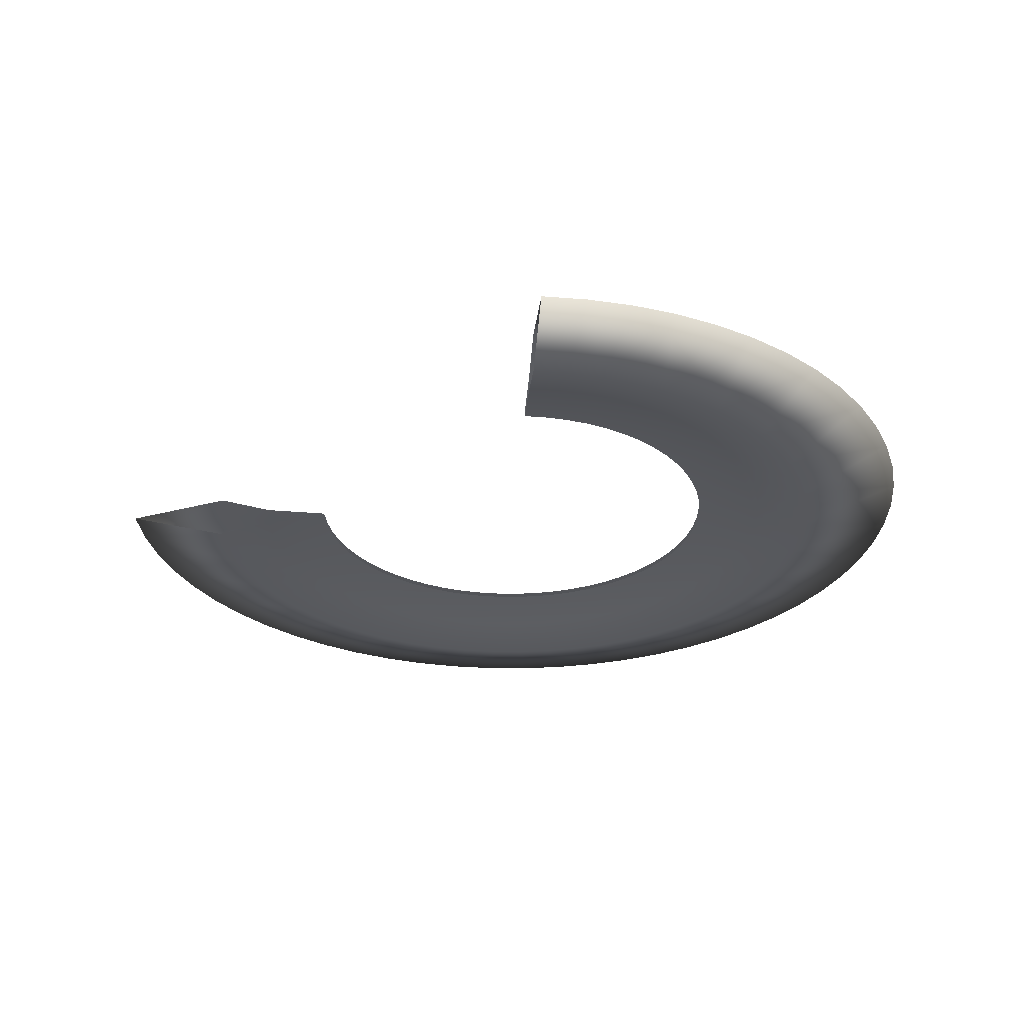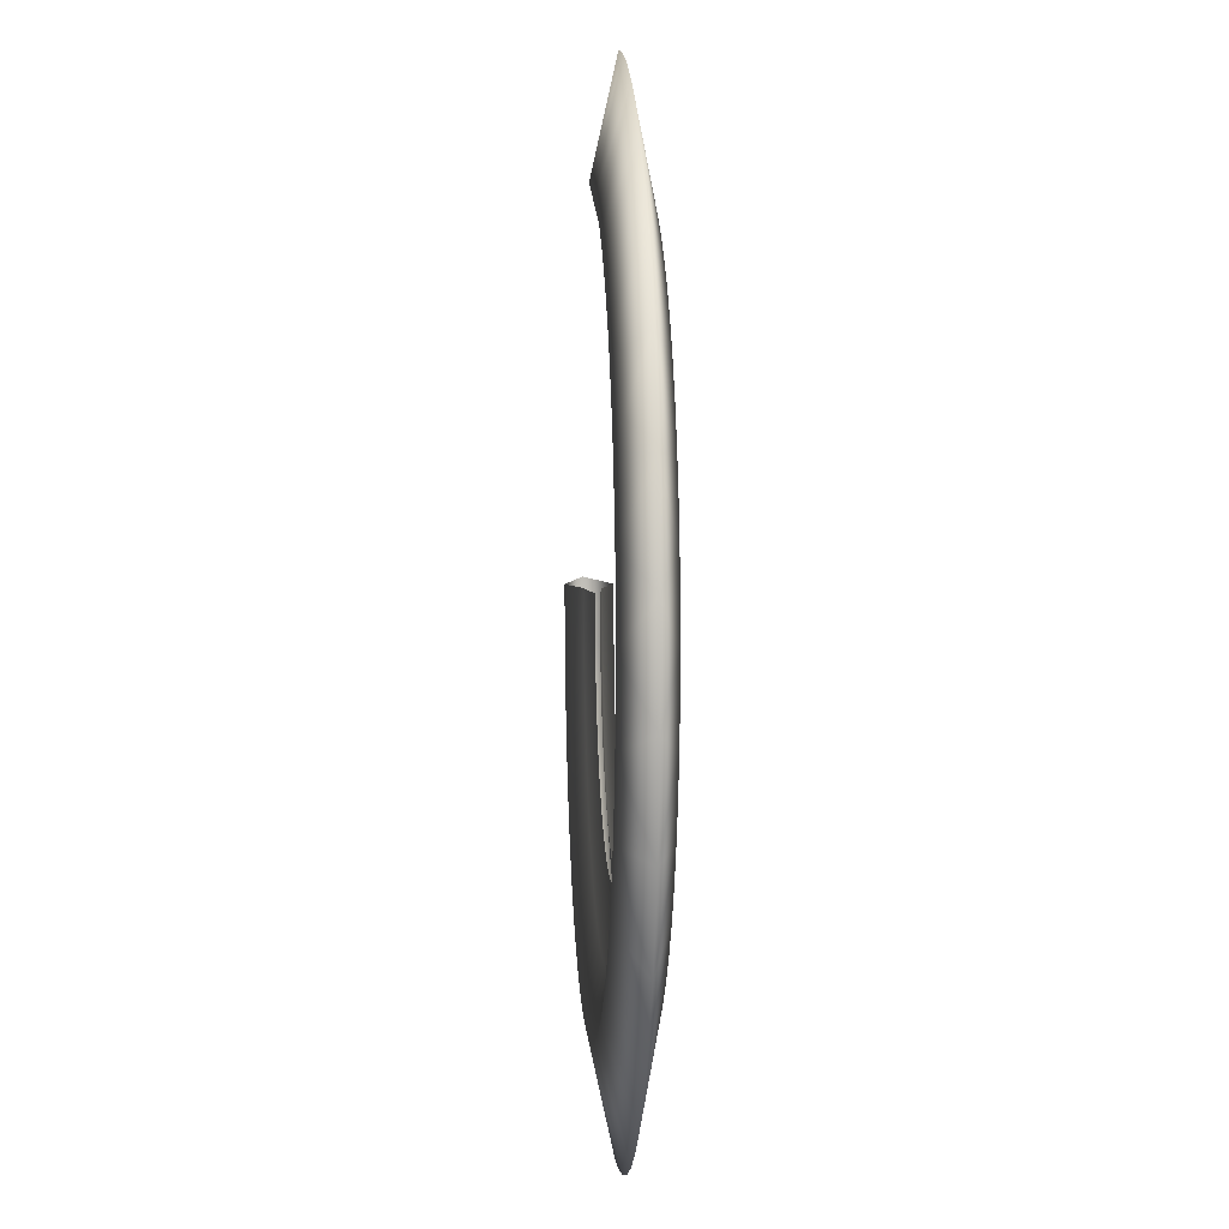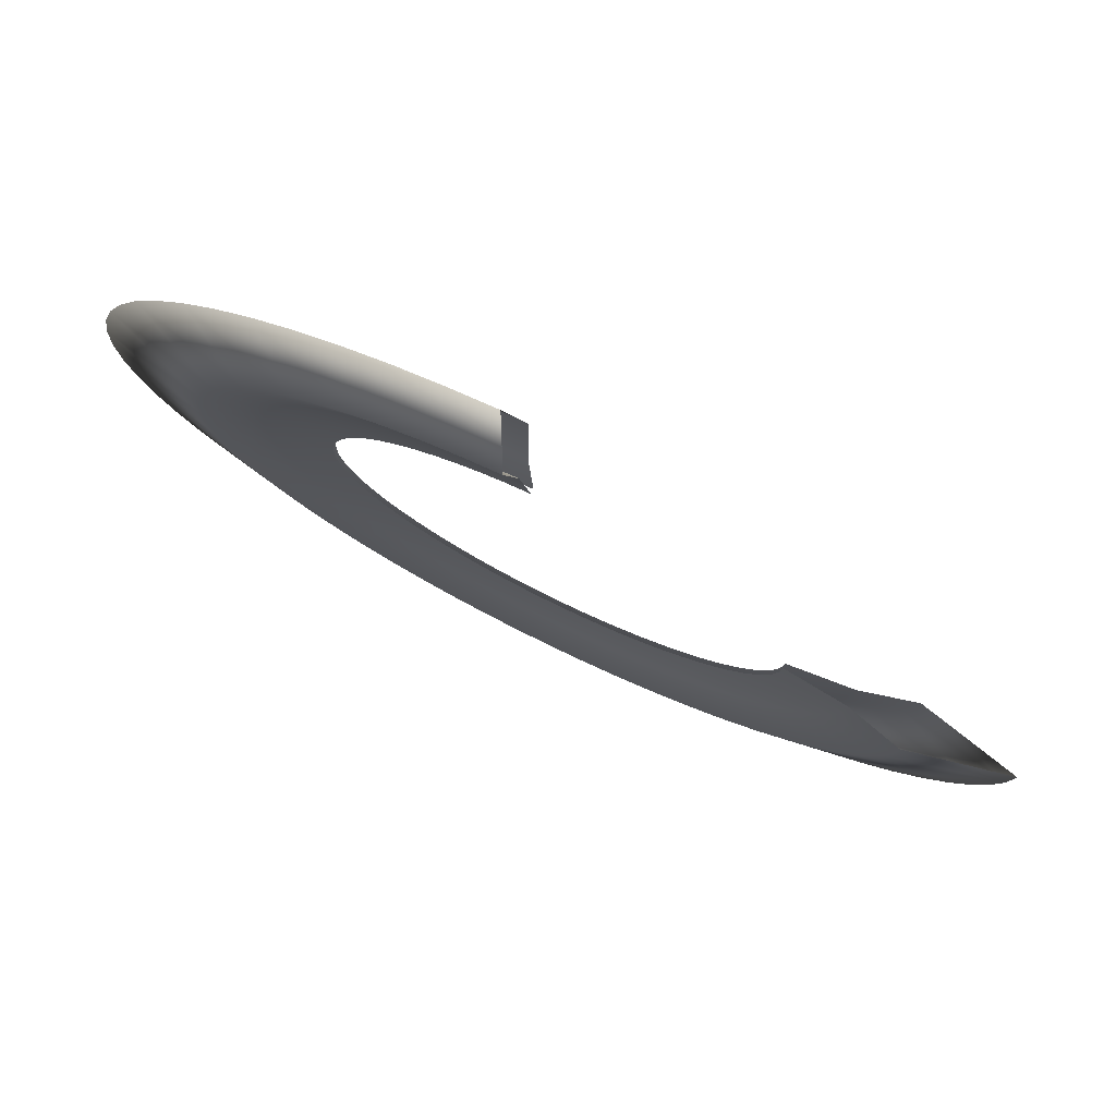
<metadata>
{"format":"obj","ext":"obj","renderer":"f3d","projection":"perspective","resolution":1024,"background":"white","views":[{"elev":-28.7,"azim":-93.9,"up":"+Z"},{"elev":4.5,"azim":86.1,"up":"+Y"},{"elev":78.6,"azim":-154.0,"up":"+Y"}]}
</metadata>
<code>
g Eff_Trail_Cone_01
v 0.07607 0.7237 0.04771
v 0.09882 0.9402 0
v 0.1966 0.9247 0
v 0.1513 0.7118 0.04771
v 0.06368 0.6058 0.01746
v 0.2249 0.6921 0.04771
v 0.2921 0.8991 0
v 0.3845 0.8636 0
v 0.1267 0.5959 0.01746
v 0.04903 0.4665 0.004714
v 0.09752 0.4588 0.004714
v 0.1449 0.4461 0.004714
v 0.1882 0.5794 0.01746
v 0.296 0.6648 0.04771
v 0.2478 0.5565 0.01746
v 0.1908 0.4285 0.004714
v 0.2345 0.4062 0.004714
v 0.3639 0.6302 0.04771
v 0.4727 0.8187 0
v 0.5557 0.7648 0
v 0.3046 0.5276 0.01746
v 0.4277 0.5887 0.04771
v 0.3581 0.4928 0.01746
v 0.2757 0.3795 0.004714
v 0.3138 0.3486 0.004714
v 0.4869 0.5408 0.04771
v 0.6326 0.7025 0
v 0.7025 0.6326 0
v 0.4076 0.4527 0.01746
v 0.5408 0.4869 0.04771
v 0.4527 0.4076 0.01746
v 0.3486 0.3138 0.004714
v 0.3795 0.2757 0.004714
v 0.5887 0.4277 0.04771
v 0.7648 0.5557 0
v 0.8187 0.4727 0
v 0.4928 0.3581 0.01746
v 0.6302 0.3639 0.04771
v 0.5275 0.3046 0.01746
v 0.4062 0.2345 0.004714
v 0.4285 0.1908 0.004714
v 0.6648 0.296 0.04771
v 0.8636 0.3845 0
v 0.8991 0.2921 0
v 0.5565 0.2478 0.01746
v 0.6921 0.2249 0.04771
v 0.5793 0.1882 0.01746
v 0.4461 0.1449 0.004714
v 0.4588 0.09752 0.004714
v 0.7118 0.1513 0.04771
v 0.9247 0.1966 0
v 0.9402 0.09882 0
v 0.5959 0.1267 0.01746
v 0.7237 0.07607 0.04771
v 0.6058 0.06367 0.01746
v 0.4665 0.04903 0.004714
v 0.469 -2.203e-07 0.004714
v 0.7277 -2.293e-07 0.04771
v 0.9454 -2.286e-07 0
v 0.9402 -0.09882 0
v 0.6092 -2.217e-07 0.01746
v 0.7237 -0.07607 0.04771
v 0.6058 -0.06368 0.01746
v 0.4665 -0.04903 0.004714
v 0.4588 -0.09752 0.004714
v 0.7118 -0.1513 0.04771
v 0.9247 -0.1966 0
v 0.8991 -0.2921 0
v 0.5959 -0.1267 0.01746
v 0.6921 -0.2249 0.04771
v 0.5793 -0.1882 0.01746
v 0.4461 -0.1449 0.004714
v 0.4285 -0.1908 0.004714
v 0.6648 -0.296 0.04771
v 0.8636 -0.3845 0
v 0.8187 -0.4727 0
v 0.5565 -0.2478 0.01746
v 0.6302 -0.3639 0.04771
v 0.5275 -0.3046 0.01746
v 0.4062 -0.2345 0.004714
v 0.3795 -0.2757 0.004714
v 0.5887 -0.4277 0.04771
v 0.7648 -0.5557 0
v 0.7025 -0.6326 0
v 0.4928 -0.3581 0.01746
v 0.5408 -0.4869 0.04771
v 0.4527 -0.4076 0.01746
v 0.3486 -0.3138 0.004714
v 0.3138 -0.3486 0.004714
v 0.4869 -0.5408 0.04771
v 0.6326 -0.7025 0
v 0.5557 -0.7648 0
v 0.4076 -0.4527 0.01746
v 0.4277 -0.5887 0.04771
v 0.3581 -0.4928 0.01746
v 0.2757 -0.3795 0.004714
v 0.2345 -0.4062 0.004714
v 0.3639 -0.6302 0.04771
v 0.4727 -0.8187 0
v 0.3845 -0.8636 0
v 0.3046 -0.5276 0.01746
v 0.296 -0.6648 0.04771
v 0.2478 -0.5565 0.01746
v 0.1908 -0.4285 0.004714
v 0.1449 -0.4461 0.004714
v 0.2249 -0.6921 0.04771
v 0.2921 -0.8991 0
v 0.1965 -0.9247 0
v 0.1882 -0.5794 0.01746
v 0.1513 -0.7118 0.04771
v 0.1267 -0.5959 0.01746
v 0.09752 -0.4588 0.004714
v 0.04903 -0.4665 0.004714
v 0.07607 -0.7237 0.04771
v 0.09882 -0.9402 0
v -4.39e-07 -0.9454 0
v 0.06368 -0.6058 0.01746
v -3.82e-07 -0.7277 0.04771
v -3.512e-07 -0.6092 0.01746
v -3.179e-07 -0.469 0.004714
v -0.04903 -0.4665 0.004714
v -0.07607 -0.7237 0.04771
v -0.09882 -0.9402 0
v -0.1966 -0.9247 0
v -0.06368 -0.6058 0.01746
v -0.1513 -0.7118 0.04771
v -0.1267 -0.5959 0.01746
v -0.09752 -0.4588 0.004714
v -0.1449 -0.4461 0.004714
v -0.2249 -0.6921 0.04771
v -0.2921 -0.8991 0
v -0.3845 -0.8636 0
v -0.1882 -0.5794 0.01746
v -0.296 -0.6648 0.04771
v -0.2478 -0.5565 0.01746
v -0.1908 -0.4285 0.004714
v -0.2345 -0.4062 0.004714
v -0.3639 -0.6302 0.04771
v -0.4727 -0.8187 0
v -0.5557 -0.7648 0
v -0.3046 -0.5276 0.01746
v -0.4277 -0.5887 0.04771
v -0.3581 -0.4928 0.01746
v -0.2757 -0.3795 0.004714
v -0.3138 -0.3486 0.004714
v -0.4869 -0.5408 0.04771
v -0.6326 -0.7025 0
v -0.7025 -0.6326 0
v -0.4076 -0.4527 0.01746
v -0.5408 -0.4869 0.04771
v -0.4527 -0.4076 0.01746
v -0.3486 -0.3138 0.004714
v -0.3795 -0.2757 0.004714
v -0.5887 -0.4277 0.04771
v -0.7648 -0.5557 0
v -0.8187 -0.4727 0
v -0.4928 -0.3581 0.01746
v -0.6302 -0.3639 0.04771
v -0.5275 -0.3046 0.01746
v -0.4062 -0.2345 0.004714
v -0.4285 -0.1908 0.004714
v -0.6648 -0.296 0.04771
v -0.8636 -0.3845 0
v -0.8991 -0.2921 0
v -0.5565 -0.2478 0.01746
v -0.6921 -0.2249 0.04771
v -0.5793 -0.1882 0.01746
v -0.4461 -0.1449 0.004714
v -0.4588 -0.09752 0.004714
v -0.7118 -0.1513 0.04771
v -0.9247 -0.1966 0
v -0.9402 -0.09882 0
v -0.5959 -0.1267 0.01746
v -0.7237 -0.07607 0.04771
v -0.6058 -0.06367 0.01746
v -0.4665 -0.04903 0.004714
v -0.469 -1.484e-07 0.004714
v -0.6092 -1.298e-07 0.01746
v -0.7277 -1.19e-07 0.04771
v -0.9454 -8.478e-08 0
v 0.1966 0.9247 0
v 0.09882 0.9402 0
v 0.07607 0.7237 -0.04771
v 0.1513 0.7118 -0.04771
v 0.2249 0.6921 -0.04771
v 0.2921 0.8991 0
v 0.3845 0.8636 0
v 0.1267 0.5959 -0.01746
v 0.06368 0.6058 -0.01746
v 0.04903 0.4665 -0.004714
v 0.09752 0.4588 -0.004714
v 0.1449 0.4461 -0.004714
v 0.1882 0.5794 -0.01746
v 0.2478 0.5565 -0.01746
v 0.1908 0.4285 -0.004714
v 0.2345 0.4062 -0.004714
v 0.296 0.6648 -0.04771
v 0.3046 0.5276 -0.01746
v 0.3639 0.6302 -0.04771
v 0.4727 0.8187 0
v 0.5557 0.7648 0
v 0.3581 0.4928 -0.01746
v 0.2757 0.3795 -0.004714
v 0.3138 0.3486 -0.004714
v 0.4277 0.5887 -0.04771
v 0.4076 0.4527 -0.01746
v 0.4869 0.5408 -0.04771
v 0.6326 0.7025 0
v 0.7025 0.6326 0
v 0.4527 0.4076 -0.01746
v 0.3486 0.3138 -0.004714
v 0.3795 0.2757 -0.004714
v 0.5408 0.4869 -0.04771
v 0.4928 0.3581 -0.01746
v 0.5887 0.4277 -0.04771
v 0.7648 0.5557 0
v 0.8187 0.4727 0
v 0.5275 0.3046 -0.01746
v 0.4062 0.2345 -0.004714
v 0.4285 0.1908 -0.004714
v 0.6302 0.3639 -0.04771
v 0.5565 0.2478 -0.01746
v 0.6648 0.296 -0.04771
v 0.8636 0.3845 0
v 0.8991 0.2921 0
v 0.5793 0.1882 -0.01746
v 0.4461 0.1449 -0.004714
v 0.4588 0.09752 -0.004714
v 0.6921 0.2249 -0.04771
v 0.5959 0.1267 -0.01746
v 0.7118 0.1513 -0.04771
v 0.9247 0.1966 0
v 0.9402 0.09882 0
v 0.6058 0.06367 -0.01746
v 0.4665 0.04903 -0.004714
v 0.469 -2.203e-07 -0.004714
v 0.7237 0.07607 -0.04771
v 0.6092 -2.204e-07 -0.01746
v 0.7277 -2.287e-07 -0.04771
v 0.9454 -2.286e-07 0
v 0.9402 -0.09882 0
v 0.6058 -0.06368 -0.01746
v 0.4665 -0.04903 -0.004714
v 0.4588 -0.09752 -0.004714
v 0.7237 -0.07607 -0.04771
v 0.5959 -0.1267 -0.01746
v 0.7118 -0.1513 -0.04771
v 0.9247 -0.1966 0
v 0.8991 -0.2921 0
v 0.5793 -0.1882 -0.01746
v 0.4461 -0.1449 -0.004714
v 0.4285 -0.1908 -0.004714
v 0.6921 -0.2249 -0.04771
v 0.5565 -0.2478 -0.01746
v 0.6648 -0.296 -0.04771
v 0.8636 -0.3845 0
v 0.8187 -0.4727 0
v 0.5275 -0.3046 -0.01746
v 0.4062 -0.2345 -0.004714
v 0.3795 -0.2757 -0.004714
v 0.6302 -0.3639 -0.04771
v 0.4928 -0.3581 -0.01746
v 0.5887 -0.4277 -0.04771
v 0.7648 -0.5557 0
v 0.7025 -0.6326 0
v 0.4527 -0.4076 -0.01746
v 0.3486 -0.3138 -0.004714
v 0.3138 -0.3486 -0.004714
v 0.5408 -0.4869 -0.04771
v 0.4076 -0.4527 -0.01746
v 0.4869 -0.5408 -0.04771
v 0.6326 -0.7025 0
v 0.5557 -0.7648 0
v 0.3581 -0.4928 -0.01746
v 0.2757 -0.3795 -0.004714
v 0.2345 -0.4062 -0.004714
v 0.4277 -0.5887 -0.04771
v 0.3046 -0.5276 -0.01746
v 0.3639 -0.6302 -0.04771
v 0.4727 -0.8187 0
v 0.3845 -0.8636 0
v 0.2478 -0.5565 -0.01746
v 0.1908 -0.4285 -0.004714
v 0.1449 -0.4461 -0.004714
v 0.296 -0.6648 -0.04771
v 0.1882 -0.5794 -0.01746
v 0.2249 -0.6921 -0.04771
v 0.2921 -0.8991 0
v 0.1965 -0.9247 0
v 0.1267 -0.5959 -0.01746
v 0.09752 -0.4588 -0.004714
v 0.04903 -0.4665 -0.004714
v 0.1513 -0.7118 -0.04771
v 0.06368 -0.6058 -0.01746
v 0.07607 -0.7237 -0.04771
v 0.09882 -0.9402 0
v -4.39e-07 -0.9454 0
v -3.512e-07 -0.6092 -0.01746
v -3.179e-07 -0.469 -0.004714
v -0.04903 -0.4665 -0.004714
v -3.82e-07 -0.7277 -0.04771
v -0.06368 -0.6058 -0.01746
v -0.07607 -0.7237 -0.04771
v -0.09882 -0.9402 0
v -0.1966 -0.9247 0
v -0.1267 -0.5959 -0.01746
v -0.09752 -0.4588 -0.004714
v -0.1449 -0.4461 -0.004714
v -0.1513 -0.7118 -0.04771
v -0.1882 -0.5794 -0.01746
v -0.2249 -0.6921 -0.04771
v -0.2921 -0.8991 0
v -0.3845 -0.8636 0
v -0.2478 -0.5565 -0.01746
v -0.1908 -0.4285 -0.004714
v -0.2345 -0.4062 -0.004714
v -0.296 -0.6648 -0.04771
v -0.3046 -0.5276 -0.01746
v -0.3639 -0.6302 -0.04771
v -0.4727 -0.8187 0
v -0.5557 -0.7648 0
v -0.3581 -0.4928 -0.01746
v -0.2757 -0.3795 -0.004714
v -0.3138 -0.3486 -0.004714
v -0.4277 -0.5887 -0.04771
v -0.4076 -0.4527 -0.01746
v -0.4869 -0.5408 -0.04771
v -0.6326 -0.7025 0
v -0.7025 -0.6326 0
v -0.4527 -0.4076 -0.01746
v -0.3486 -0.3138 -0.004714
v -0.3795 -0.2757 -0.004714
v -0.5408 -0.4869 -0.04771
v -0.4928 -0.3581 -0.01746
v -0.5887 -0.4277 -0.04771
v -0.7648 -0.5557 0
v -0.8187 -0.4727 0
v -0.5275 -0.3046 -0.01746
v -0.4062 -0.2345 -0.004714
v -0.4285 -0.1908 -0.004714
v -0.6302 -0.3639 -0.04771
v -0.5565 -0.2478 -0.01746
v -0.6648 -0.296 -0.04771
v -0.8636 -0.3845 0
v -0.8991 -0.2921 0
v -0.5793 -0.1882 -0.01746
v -0.4461 -0.1449 -0.004714
v -0.4588 -0.09752 -0.004714
v -0.6921 -0.2249 -0.04771
v -0.5959 -0.1267 -0.01746
v -0.7118 -0.1513 -0.04771
v -0.9247 -0.1966 0
v -0.9402 -0.09882 0
v -0.6058 -0.06367 -0.01746
v -0.4665 -0.04903 -0.004714
v -0.469 -1.484e-07 -0.004714
v -0.6092 -1.285e-07 -0.01746
v -0.7237 -0.07607 -0.04771
v -0.7277 -1.183e-07 -0.04771
v -0.9454 -8.478e-08 0
g Eff_Trail_Cone_01_0
f 3 2 1
f 4 3 1
f 4 1 5
f 4 6 3
f 6 7 3
f 8 7 6
f 9 4 5
f 6 4 9
f 9 5 10
f 11 9 10
f 9 11 12
f 13 6 9
f 13 9 12
f 14 8 6
f 14 6 13
f 15 13 12
f 15 14 13
f 16 15 12
f 15 16 17
f 14 18 8
f 18 14 15
f 18 19 8
f 20 19 18
f 21 15 17
f 21 18 15
f 22 20 18
f 22 18 21
f 23 21 17
f 23 22 21
f 24 23 17
f 23 24 25
f 22 26 20
f 26 22 23
f 26 27 20
f 28 27 26
f 29 23 25
f 29 26 23
f 30 28 26
f 30 26 29
f 31 29 25
f 31 30 29
f 32 31 25
f 31 32 33
f 30 34 28
f 34 30 31
f 34 35 28
f 36 35 34
f 37 31 33
f 37 34 31
f 38 36 34
f 38 34 37
f 39 37 33
f 39 38 37
f 40 39 33
f 39 40 41
f 38 42 36
f 42 38 39
f 42 43 36
f 44 43 42
f 45 39 41
f 45 42 39
f 46 44 42
f 46 42 45
f 47 45 41
f 47 46 45
f 48 47 41
f 47 48 49
f 46 50 44
f 50 46 47
f 50 51 44
f 52 51 50
f 53 47 49
f 53 50 47
f 54 52 50
f 54 50 53
f 55 53 49
f 55 54 53
f 56 55 49
f 55 56 57
f 54 58 52
f 58 54 55
f 58 59 52
f 60 59 58
f 61 55 57
f 61 58 55
f 62 60 58
f 62 58 61
f 63 61 57
f 63 62 61
f 64 63 57
f 63 64 65
f 62 66 60
f 66 62 63
f 66 67 60
f 68 67 66
f 69 63 65
f 69 66 63
f 70 68 66
f 70 66 69
f 71 69 65
f 71 70 69
f 72 71 65
f 71 72 73
f 70 74 68
f 74 70 71
f 74 75 68
f 76 75 74
f 77 71 73
f 77 74 71
f 78 76 74
f 78 74 77
f 79 77 73
f 79 78 77
f 80 79 73
f 79 80 81
f 78 82 76
f 82 78 79
f 82 83 76
f 84 83 82
f 85 79 81
f 85 82 79
f 86 84 82
f 86 82 85
f 87 85 81
f 87 86 85
f 88 87 81
f 87 88 89
f 86 90 84
f 90 86 87
f 90 91 84
f 92 91 90
f 93 87 89
f 93 90 87
f 94 92 90
f 94 90 93
f 95 93 89
f 95 94 93
f 96 95 89
f 95 96 97
f 94 98 92
f 98 94 95
f 98 99 92
f 100 99 98
f 101 95 97
f 101 98 95
f 102 100 98
f 102 98 101
f 103 101 97
f 103 102 101
f 104 103 97
f 103 104 105
f 102 106 100
f 106 102 103
f 106 107 100
f 108 107 106
f 109 103 105
f 109 106 103
f 110 108 106
f 110 106 109
f 111 109 105
f 111 110 109
f 112 111 105
f 111 112 113
f 110 114 108
f 114 110 111
f 114 115 108
f 116 115 114
f 117 111 113
f 117 114 111
f 118 116 114
f 118 114 117
f 119 117 113
f 119 118 117
f 120 119 113
f 119 120 121
f 118 122 116
f 122 118 119
f 122 123 116
f 124 123 122
f 125 119 121
f 125 122 119
f 126 124 122
f 126 122 125
f 127 125 121
f 127 126 125
f 128 127 121
f 127 128 129
f 126 130 124
f 130 126 127
f 130 131 124
f 132 131 130
f 133 127 129
f 133 130 127
f 134 132 130
f 134 130 133
f 135 133 129
f 135 134 133
f 136 135 129
f 135 136 137
f 134 138 132
f 138 134 135
f 138 139 132
f 140 139 138
f 141 135 137
f 141 138 135
f 142 140 138
f 142 138 141
f 143 141 137
f 143 142 141
f 144 143 137
f 143 144 145
f 142 146 140
f 146 142 143
f 146 147 140
f 148 147 146
f 149 143 145
f 149 146 143
f 150 148 146
f 150 146 149
f 151 149 145
f 151 150 149
f 152 151 145
f 151 152 153
f 150 154 148
f 154 150 151
f 154 155 148
f 156 155 154
f 157 151 153
f 157 154 151
f 158 156 154
f 158 154 157
f 159 157 153
f 159 158 157
f 160 159 153
f 159 160 161
f 158 162 156
f 162 158 159
f 162 163 156
f 164 163 162
f 165 159 161
f 165 162 159
f 166 164 162
f 166 162 165
f 167 165 161
f 167 166 165
f 168 167 161
f 167 168 169
f 166 170 164
f 170 166 167
f 170 171 164
f 172 171 170
f 173 167 169
f 173 170 167
f 174 172 170
f 174 170 173
f 175 173 169
f 175 174 173
f 176 175 169
f 175 176 177
f 178 175 177
f 178 179 175
f 179 174 175
f 174 179 172
f 179 180 172
f 183 182 181
f 184 183 181
f 184 181 185
f 181 186 185
f 185 186 187
f 183 184 188
f 189 183 188
f 189 188 190
f 188 191 190
f 191 188 192
f 188 184 193
f 188 193 192
f 184 185 193
f 193 194 192
f 193 185 194
f 194 195 192
f 195 194 196
f 197 185 187
f 185 197 194
f 194 198 196
f 194 197 198
f 197 187 199
f 197 199 198
f 187 200 199
f 199 200 201
f 198 202 196
f 198 199 202
f 202 203 196
f 203 202 204
f 205 199 201
f 199 205 202
f 202 206 204
f 202 205 206
f 205 201 207
f 205 207 206
f 201 208 207
f 207 208 209
f 206 210 204
f 206 207 210
f 210 211 204
f 211 210 212
f 213 207 209
f 207 213 210
f 210 214 212
f 210 213 214
f 213 209 215
f 213 215 214
f 209 216 215
f 215 216 217
f 214 218 212
f 214 215 218
f 218 219 212
f 219 218 220
f 221 215 217
f 215 221 218
f 218 222 220
f 218 221 222
f 221 217 223
f 221 223 222
f 217 224 223
f 223 224 225
f 222 226 220
f 222 223 226
f 226 227 220
f 227 226 228
f 229 223 225
f 223 229 226
f 226 230 228
f 226 229 230
f 229 225 231
f 229 231 230
f 225 232 231
f 231 232 233
f 230 234 228
f 230 231 234
f 234 235 228
f 235 234 236
f 237 231 233
f 231 237 234
f 234 238 236
f 234 237 238
f 237 233 239
f 237 239 238
f 233 240 239
f 239 240 241
f 238 242 236
f 238 239 242
f 242 243 236
f 243 242 244
f 245 239 241
f 239 245 242
f 242 246 244
f 242 245 246
f 245 241 247
f 245 247 246
f 241 248 247
f 247 248 249
f 246 250 244
f 246 247 250
f 250 251 244
f 251 250 252
f 253 247 249
f 247 253 250
f 250 254 252
f 250 253 254
f 253 249 255
f 253 255 254
f 249 256 255
f 255 256 257
f 254 258 252
f 254 255 258
f 258 259 252
f 259 258 260
f 261 255 257
f 255 261 258
f 258 262 260
f 258 261 262
f 261 257 263
f 261 263 262
f 257 264 263
f 263 264 265
f 262 266 260
f 262 263 266
f 266 267 260
f 267 266 268
f 269 263 265
f 263 269 266
f 266 270 268
f 266 269 270
f 269 265 271
f 269 271 270
f 265 272 271
f 271 272 273
f 270 274 268
f 270 271 274
f 274 275 268
f 275 274 276
f 277 271 273
f 271 277 274
f 274 278 276
f 274 277 278
f 277 273 279
f 277 279 278
f 273 280 279
f 279 280 281
f 278 282 276
f 278 279 282
f 282 283 276
f 283 282 284
f 285 279 281
f 279 285 282
f 282 286 284
f 282 285 286
f 285 281 287
f 285 287 286
f 281 288 287
f 287 288 289
f 286 290 284
f 286 287 290
f 290 291 284
f 291 290 292
f 293 287 289
f 287 293 290
f 290 294 292
f 290 293 294
f 293 289 295
f 293 295 294
f 289 296 295
f 295 296 297
f 294 298 292
f 294 295 298
f 298 299 292
f 299 298 300
f 301 295 297
f 295 301 298
f 298 302 300
f 298 301 302
f 301 297 303
f 301 303 302
f 297 304 303
f 303 304 305
f 302 306 300
f 302 303 306
f 306 307 300
f 307 306 308
f 309 303 305
f 303 309 306
f 306 310 308
f 306 309 310
f 309 305 311
f 309 311 310
f 305 312 311
f 311 312 313
f 310 314 308
f 310 311 314
f 314 315 308
f 315 314 316
f 317 311 313
f 311 317 314
f 314 318 316
f 314 317 318
f 317 313 319
f 317 319 318
f 313 320 319
f 319 320 321
f 318 322 316
f 318 319 322
f 322 323 316
f 323 322 324
f 325 319 321
f 319 325 322
f 322 326 324
f 322 325 326
f 325 321 327
f 325 327 326
f 321 328 327
f 327 328 329
f 326 330 324
f 326 327 330
f 330 331 324
f 331 330 332
f 333 327 329
f 327 333 330
f 330 334 332
f 330 333 334
f 333 329 335
f 333 335 334
f 329 336 335
f 335 336 337
f 334 338 332
f 334 335 338
f 338 339 332
f 339 338 340
f 341 335 337
f 335 341 338
f 338 342 340
f 338 341 342
f 341 337 343
f 341 343 342
f 337 344 343
f 343 344 345
f 342 346 340
f 342 343 346
f 346 347 340
f 347 346 348
f 349 343 345
f 343 349 346
f 346 350 348
f 346 349 350
f 349 345 351
f 349 351 350
f 345 352 351
f 351 352 353
f 350 354 348
f 350 351 354
f 354 355 348
f 355 354 356
f 354 357 356
f 351 358 354
f 354 358 357
f 358 351 353
f 358 359 357
f 358 353 359
f 353 360 359

</code>
